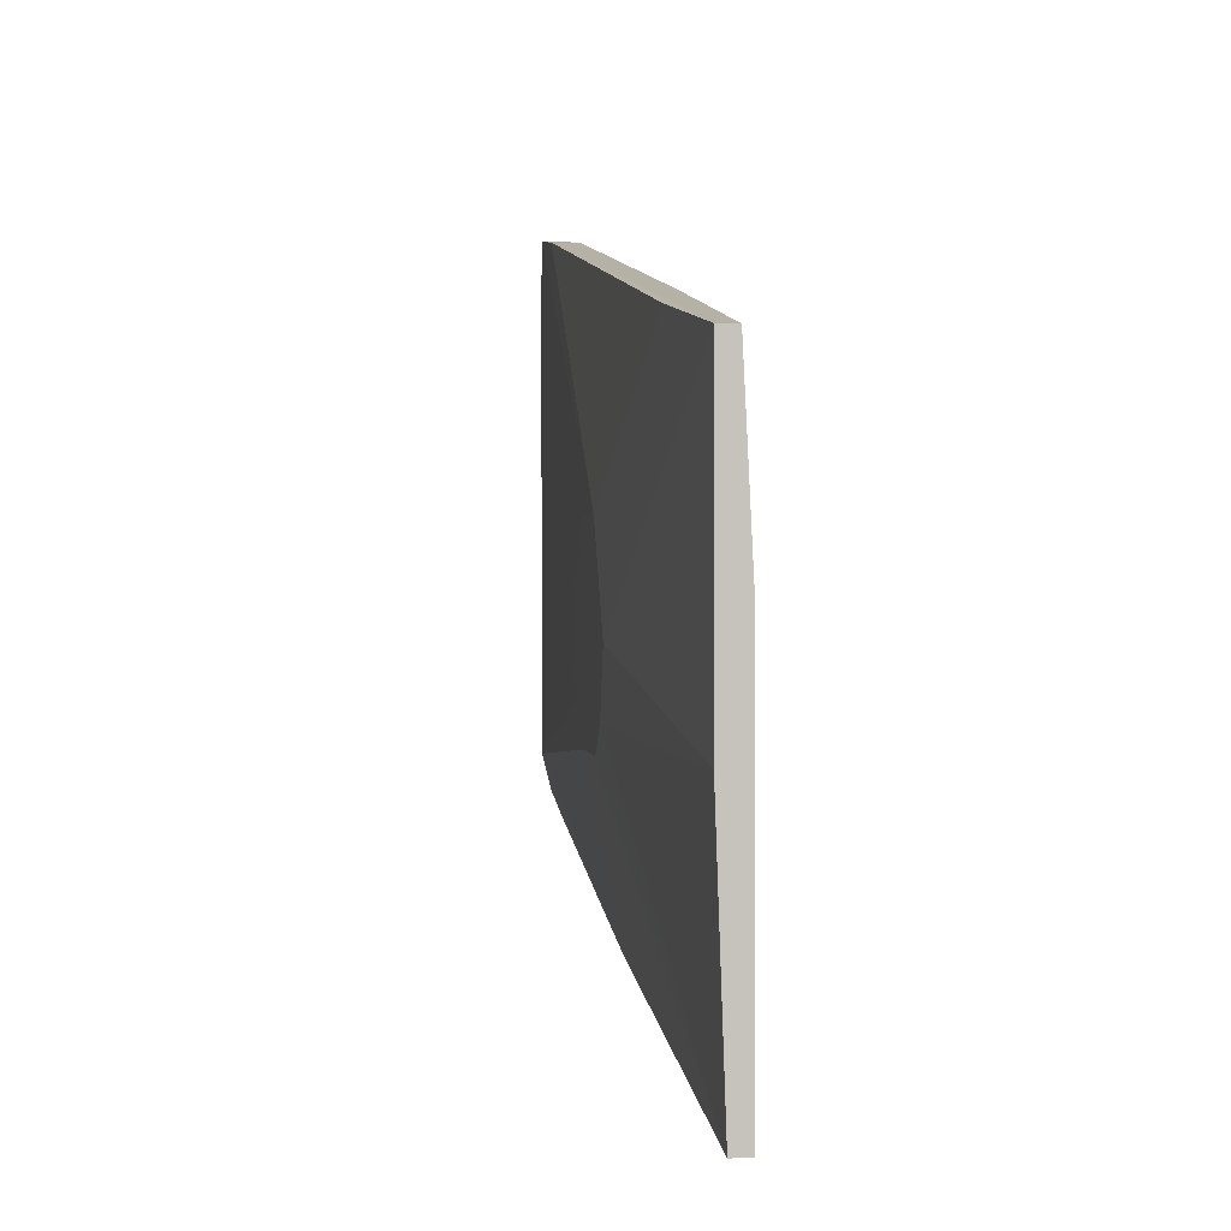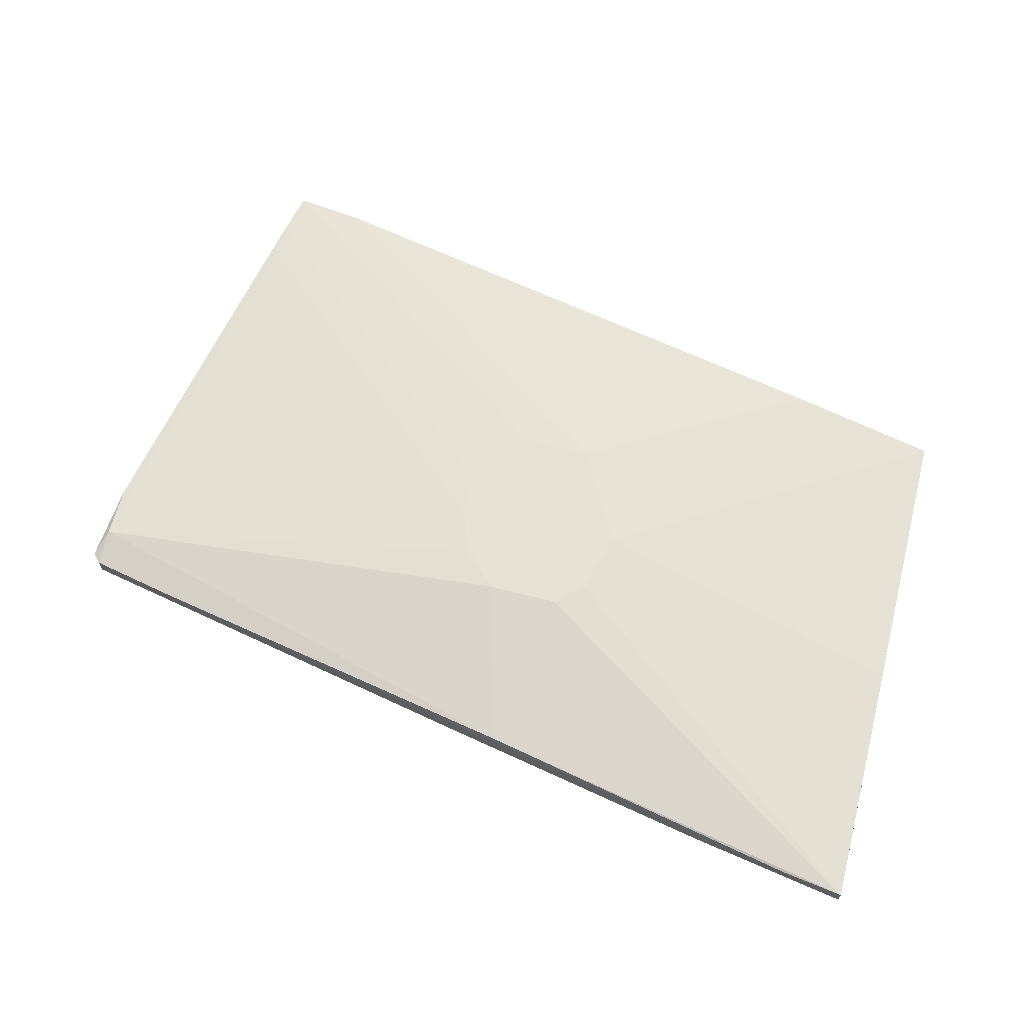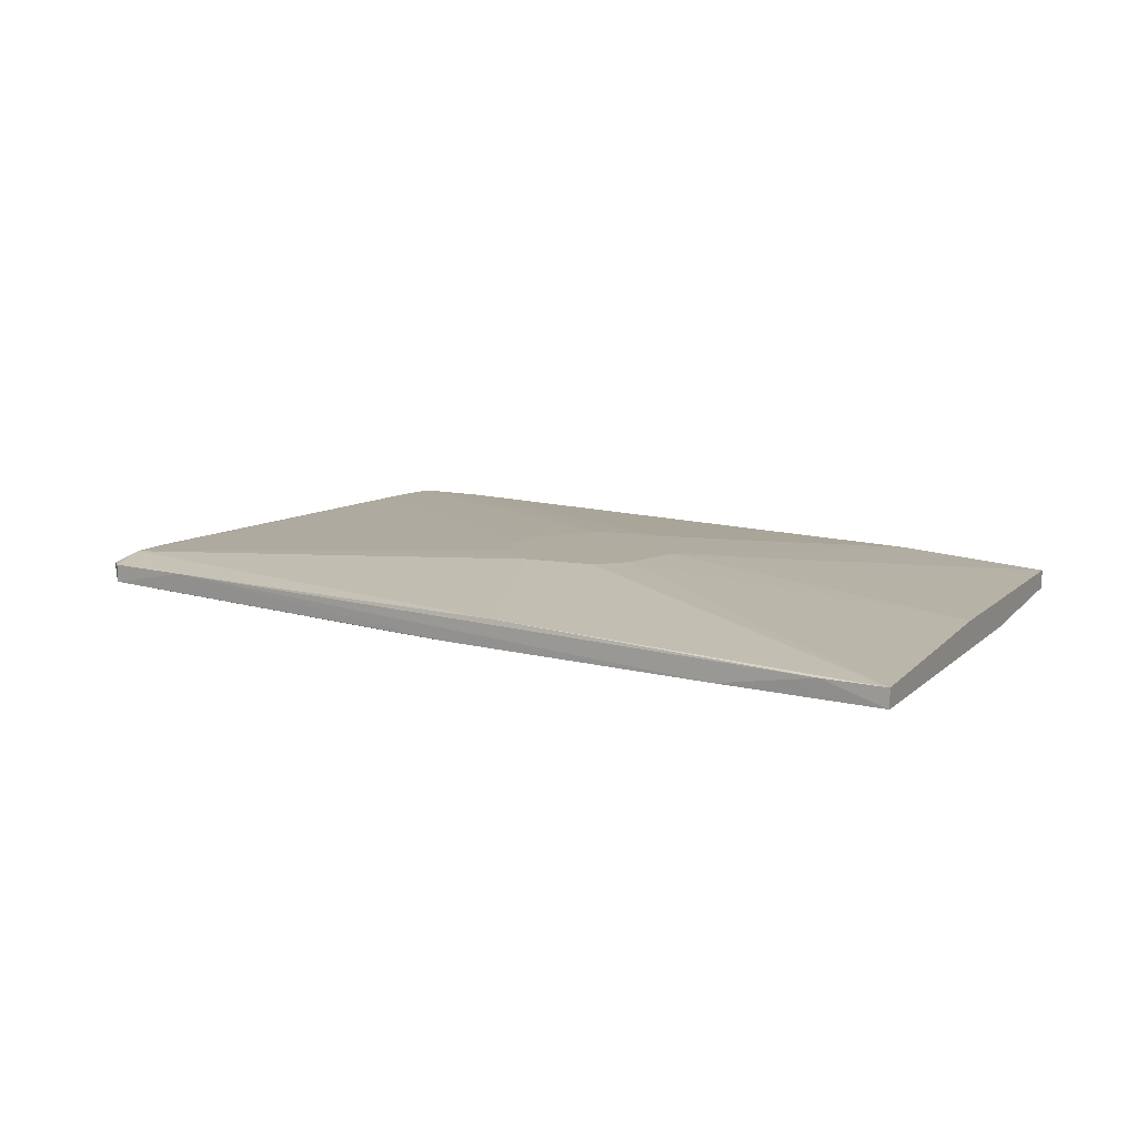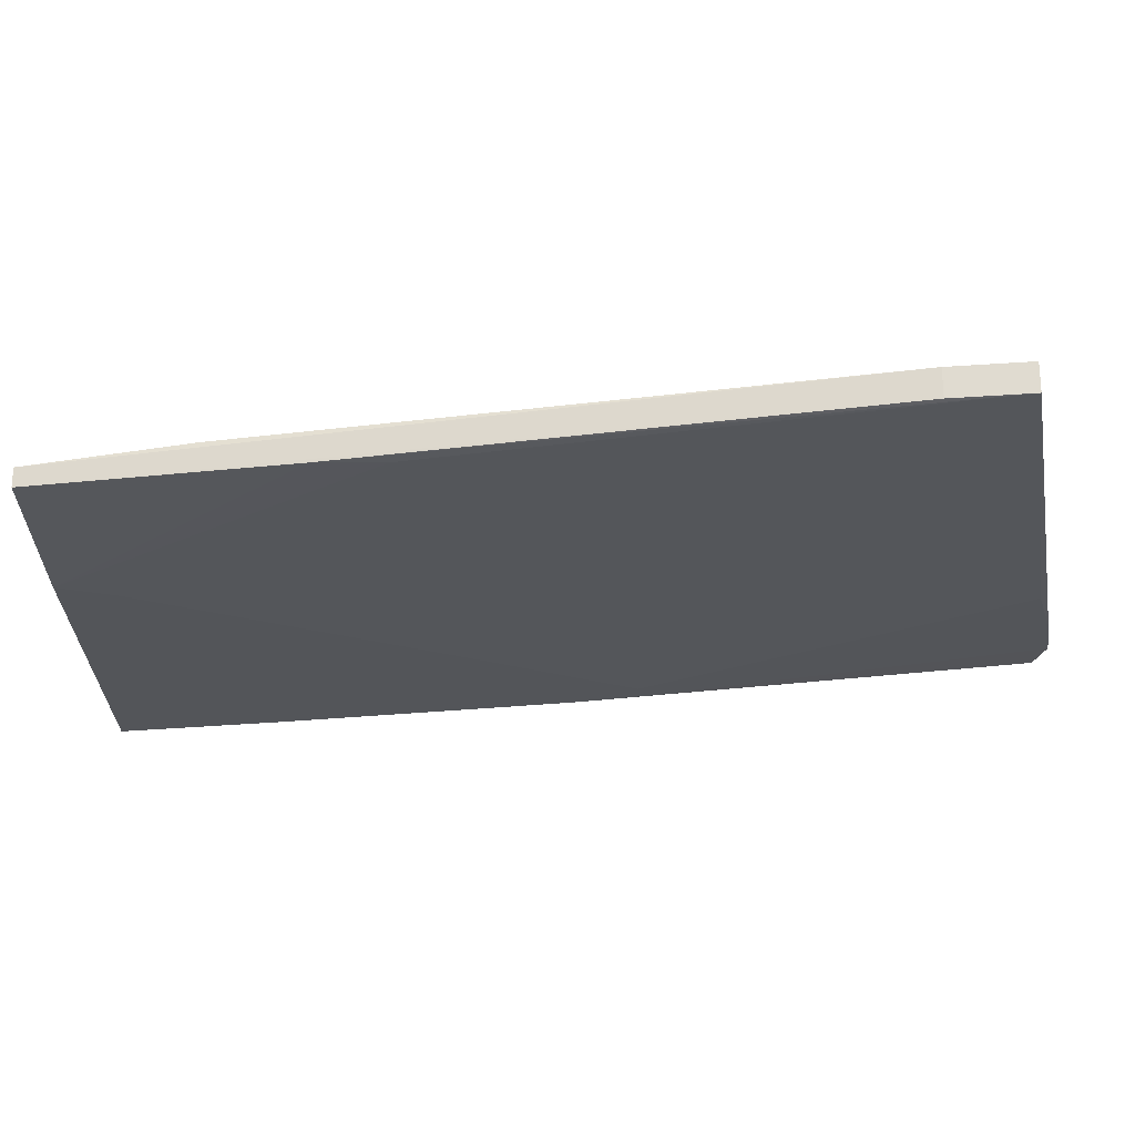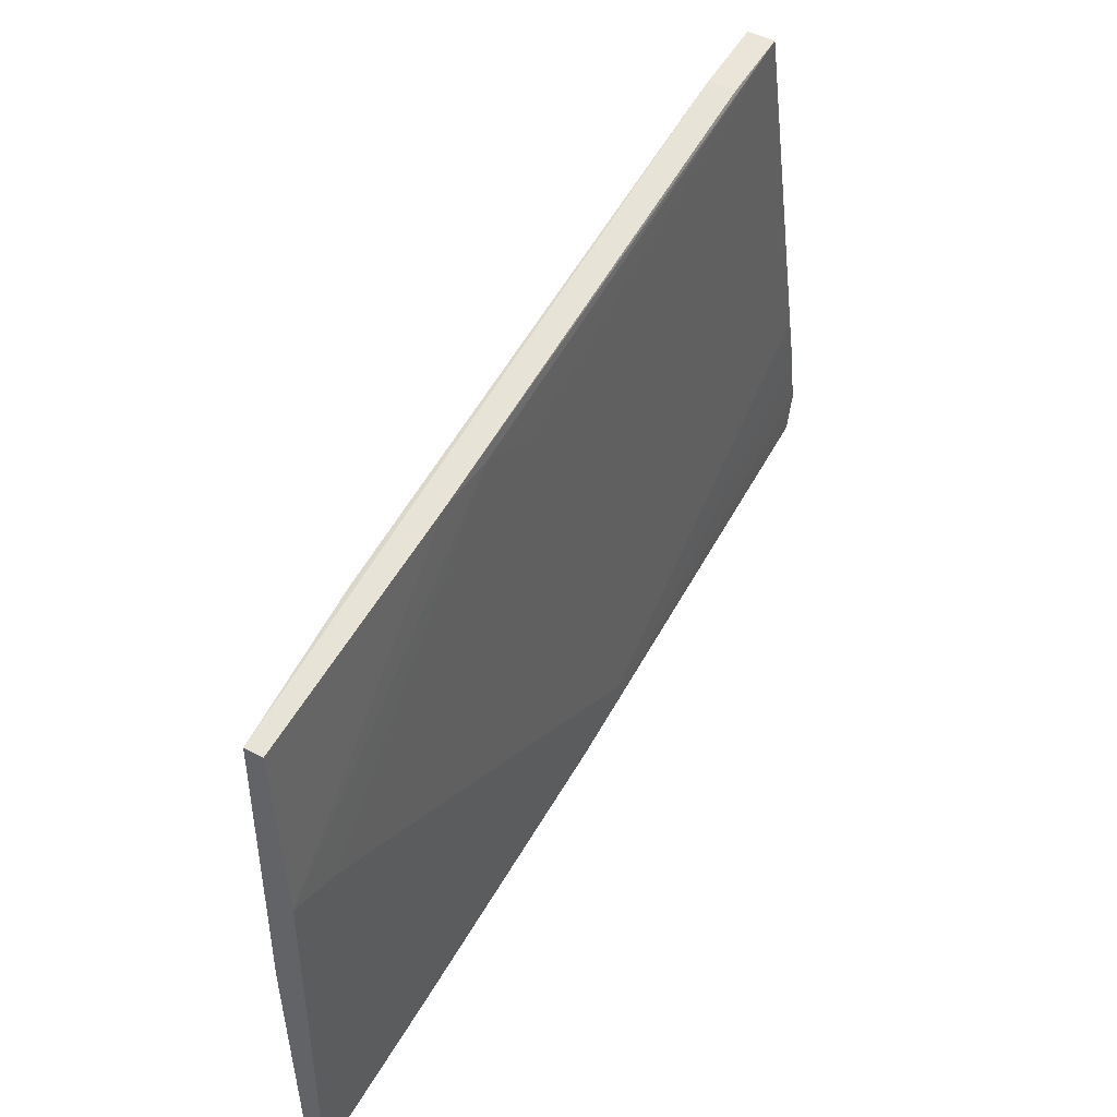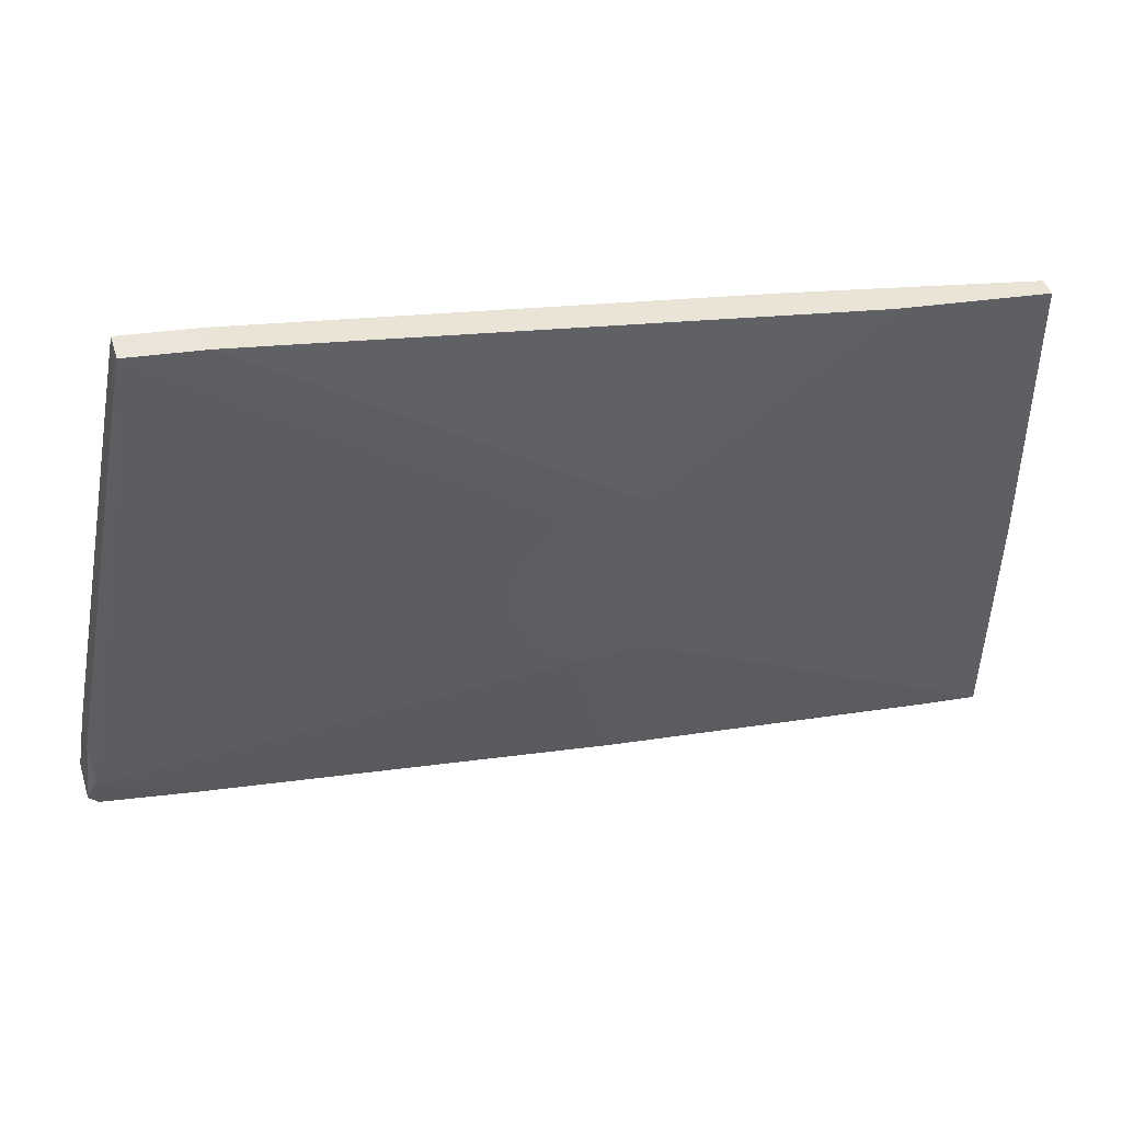
<metadata>
{"format":"obj","ext":"obj","renderer":"f3d","projection":"perspective","resolution":1024,"background":"white","views":[{"elev":1.3,"azim":-98.2,"up":"+Z"},{"elev":63.9,"azim":-165.4,"up":"+Y"},{"elev":10.0,"azim":-154.8,"up":"+Y"},{"elev":66.0,"azim":-0.0,"up":"+Z"},{"elev":45.9,"azim":-59.2,"up":"+Z"},{"elev":45.6,"azim":162.9,"up":"+Z"}]}
</metadata>
<code>
v 0.04245 -0.02093 -0.02823
v 0.04245 -0.01356 0.01845
v 0.0142 -0.01971 0.04057
v 0.04122 -0.01356 -0.007328
v 0.03263 -0.01356 0.01845
v 0.09161 -0.01479 0.04303
v 0.09161 -0.01479 0.04794
v 0.003139 -0.02093 -0.0356
v 0.09037 -0.01479 0.05409
v 0.09037 -0.01848 0.05409
v -0.0116 -0.02093 0.007399
v -0.01899 -0.02093 0.009849
v -0.01899 -0.02093 -0.03929
v -0.01899 -0.01971 0.03443
v -0.01899 -0.01848 -0.03929
v -0.01899 -0.01725 0.03443
v -0.01899 -0.01725 -0.004878
v 0.0314 -0.02093 -0.01348
v 0.0314 -0.01971 0.03689
v 0.0314 -0.01356 -0.007328
v 0.08915 -0.01725 -0.01962
v 0.001913 -0.01602 0.03811
v 0.08055 -0.01479 0.05287
v 0.08055 -0.01848 0.05287
v 0.04859 -0.01356 0.003733
v 0.04859 -0.01356 0.009849
v 0.09898 -0.01971 0.003724
v -0.01038 -0.01848 -0.03806
v 0.04613 -0.01356 -0.002419
v 0.05229 -0.02093 -0.02577
v 0.05105 -0.02093 -0.02331
v 0.1027 -0.01971 -0.01225
v 0.1027 -0.01725 -0.01594
v 0.0228 -0.01971 0.04057
v 0.1014 -0.01971 -0.004878
v 0.1014 -0.01971 -0.01717
v 0.1014 -0.01725 -0.01717
v 0.1014 -0.01602 -0.01225
v 0.1014 -0.01602 -0.004878
v 0.02772 -0.01356 -0.003653
v 0.03508 -0.01725 -0.02945
v 0.02525 -0.01356 0.00494
f 8 21 1
f 15 13 16
f 16 13 12
f 12 13 30
f 16 12 14
f 4 42 5
f 15 16 17
f 16 42 17
f 42 16 22
f 5 42 22
f 15 4 41
f 4 38 41
f 4 5 25
f 10 9 23
f 16 14 23
f 9 5 23
f 22 16 23
f 5 22 23
f 32 30 36
f 42 4 40
f 15 17 40
f 17 42 40
f 38 25 6
f 38 6 39
f 30 13 8
f 12 30 18
f 10 23 24
f 23 14 24
f 5 9 2
f 25 5 2
f 4 15 20
f 15 40 20
f 40 4 20
f 14 12 3
f 34 10 3
f 12 34 3
f 10 24 3
f 24 14 3
f 27 10 19
f 10 34 19
f 18 27 19
f 38 37 21
f 41 38 21
f 37 36 21
f 21 8 28
f 13 15 28
f 15 41 28
f 8 13 28
f 41 21 28
f 34 12 11
f 12 18 11
f 19 34 11
f 18 19 11
f 6 25 26
f 2 9 26
f 25 2 26
f 37 38 33
f 32 36 33
f 36 37 33
f 39 32 33
f 38 39 33
f 30 32 35
f 10 27 35
f 27 30 35
f 32 39 35
f 35 39 7
f 9 10 7
f 39 6 7
f 26 9 7
f 6 26 7
f 10 35 7
f 30 27 31
f 18 30 31
f 27 18 31
f 38 4 29
f 4 25 29
f 25 38 29
f 36 30 1
f 30 8 1
f 21 36 1

</code>
